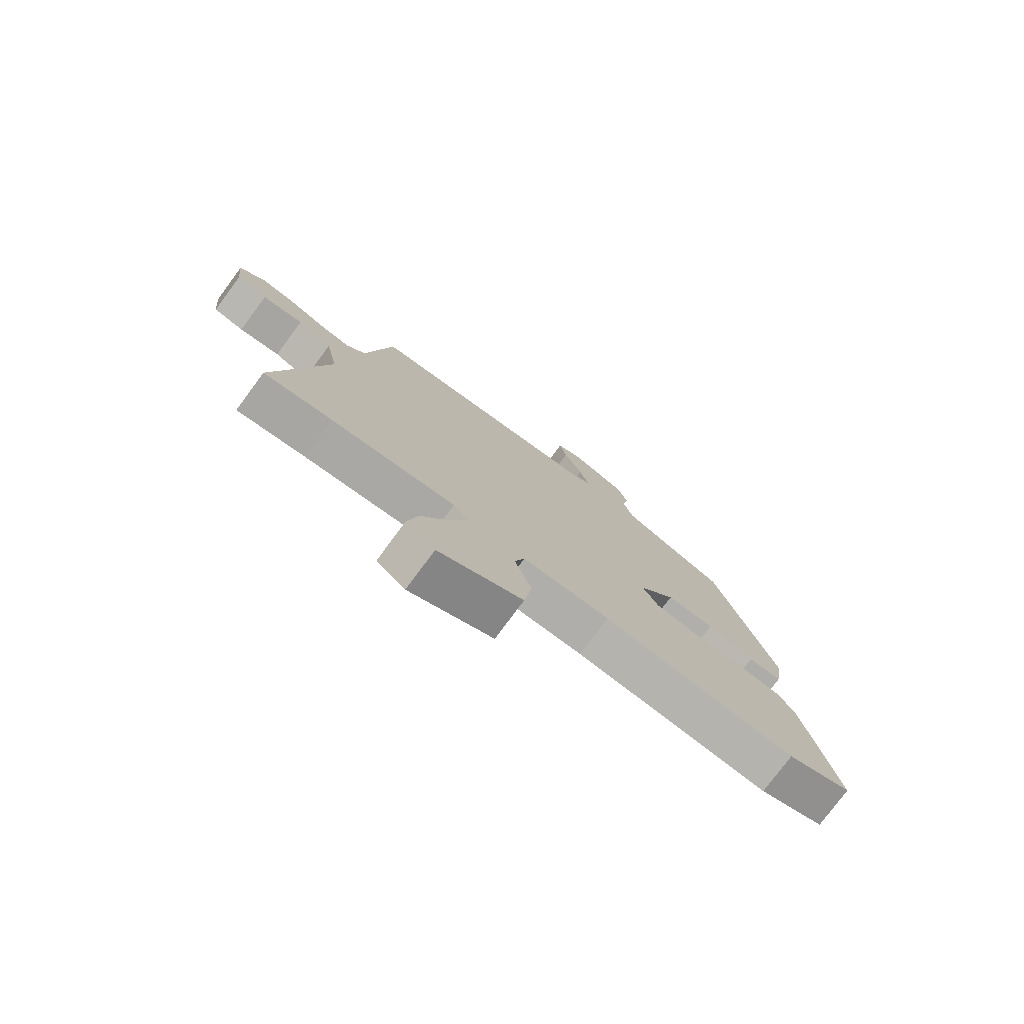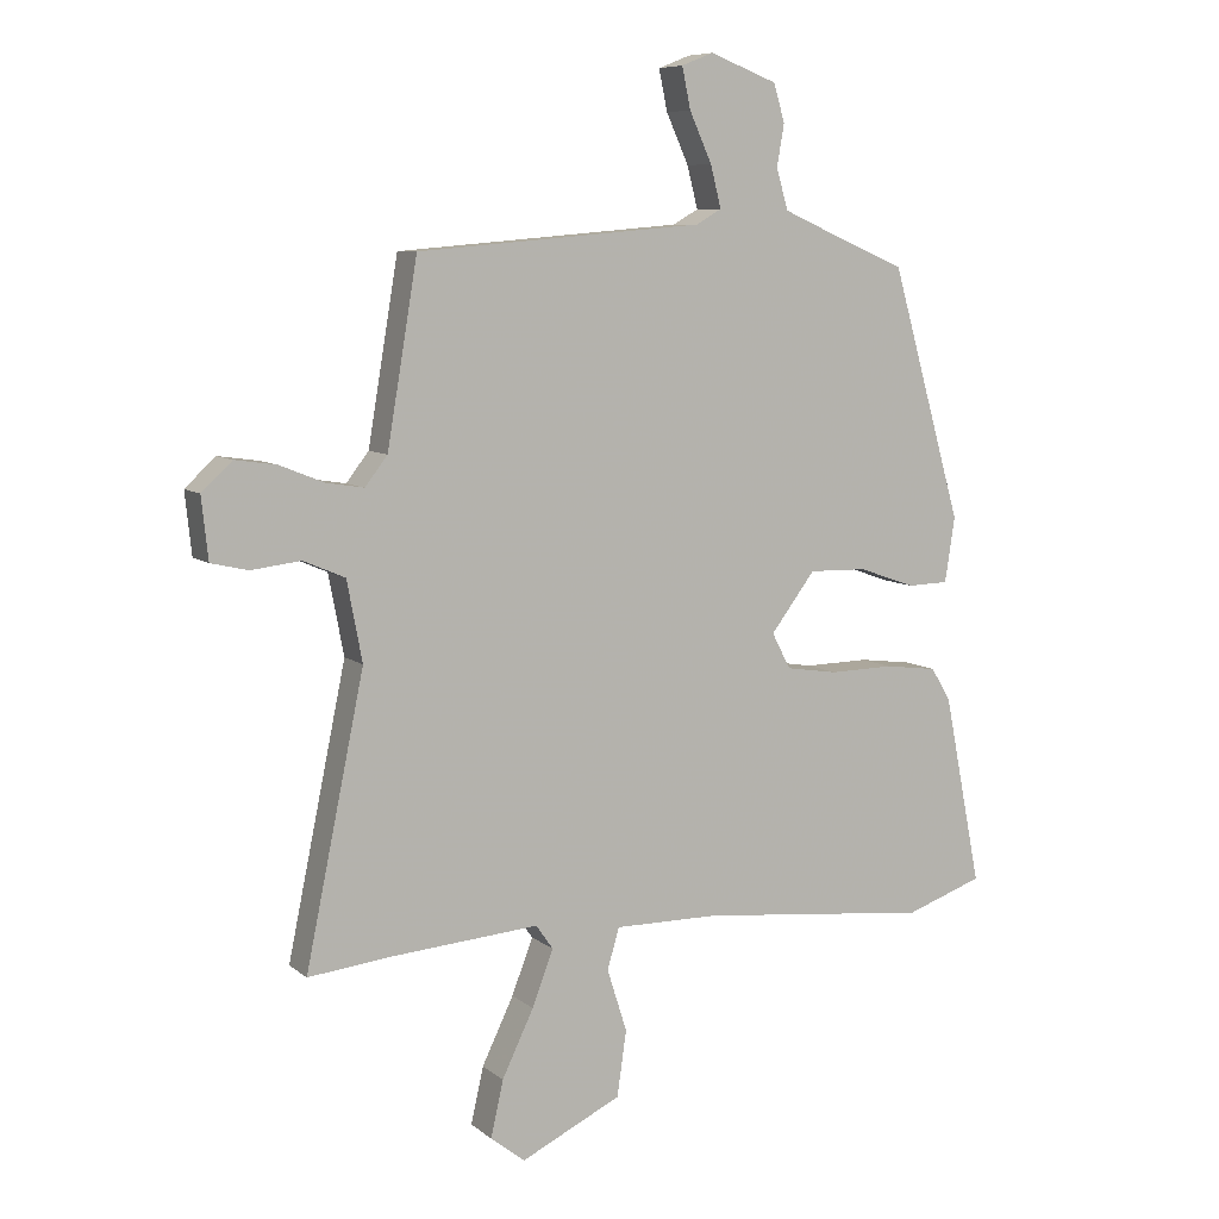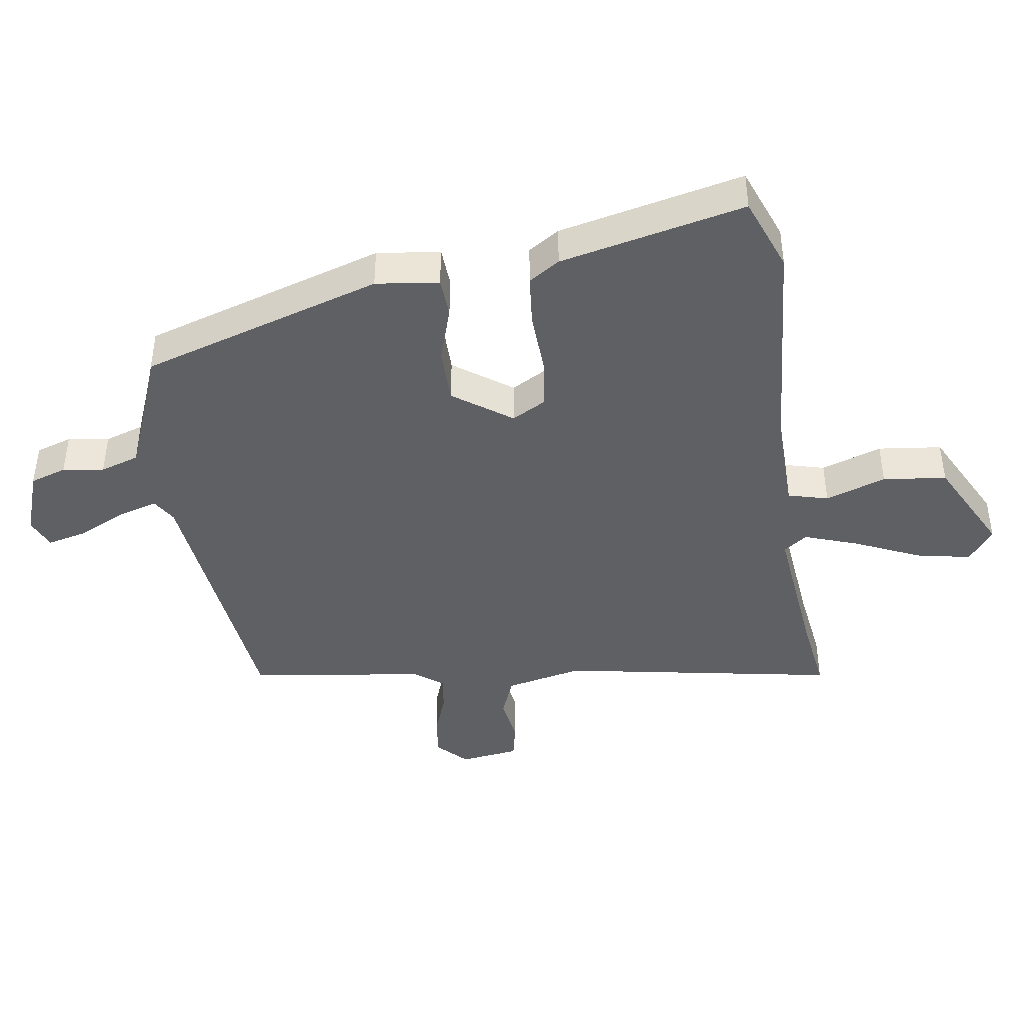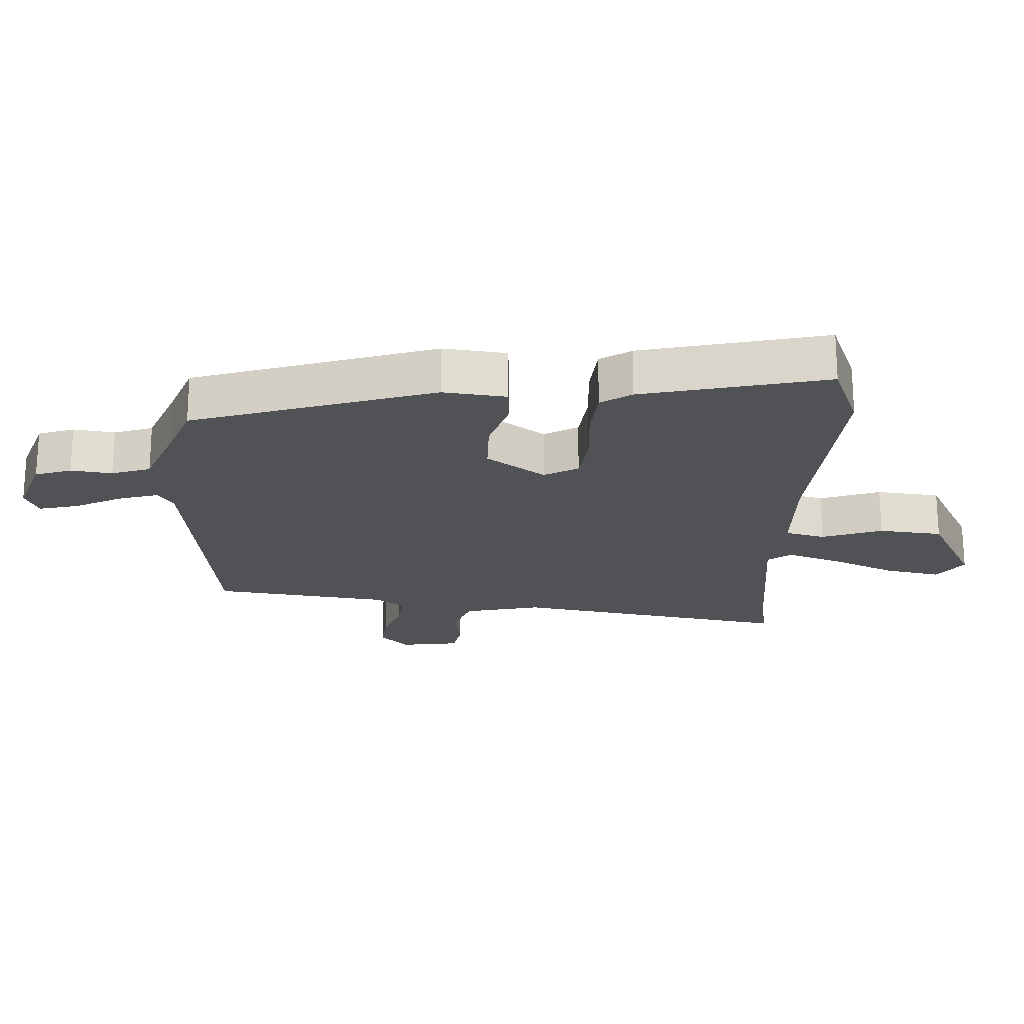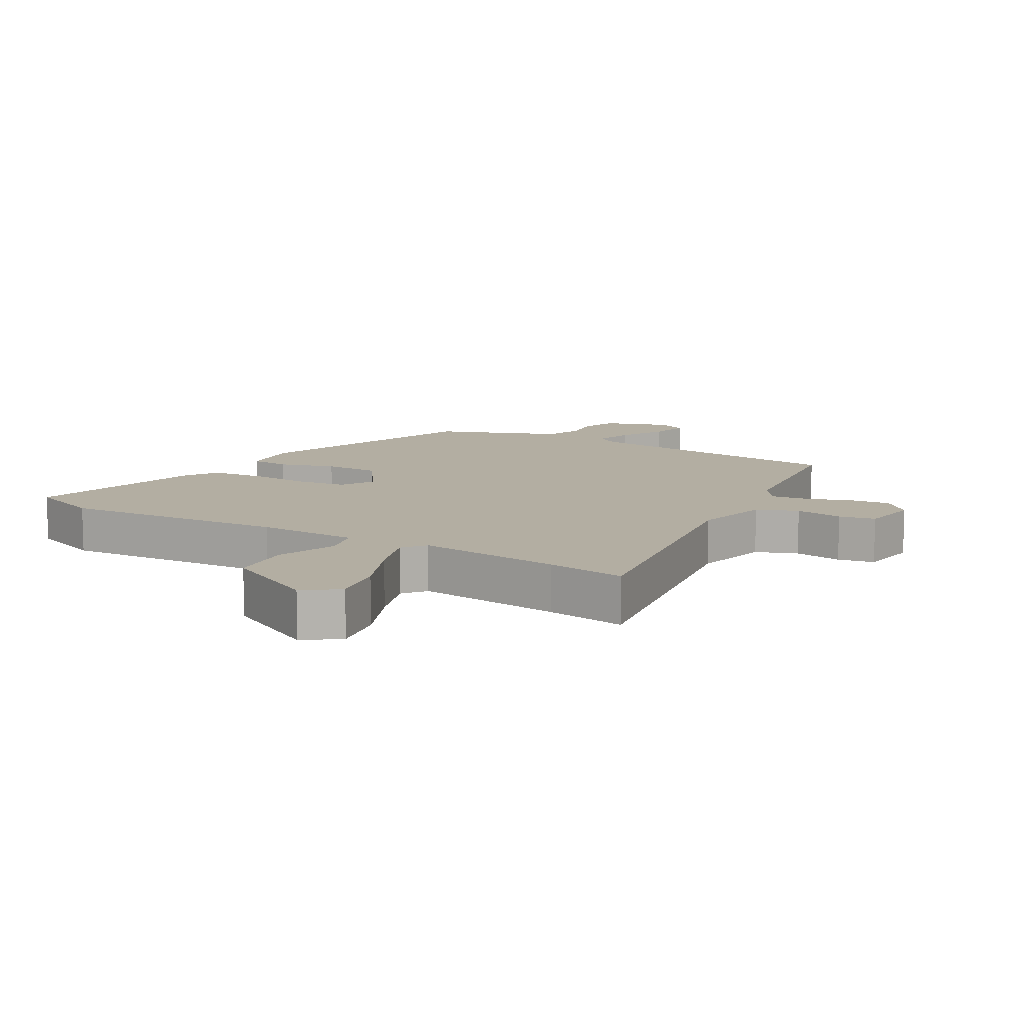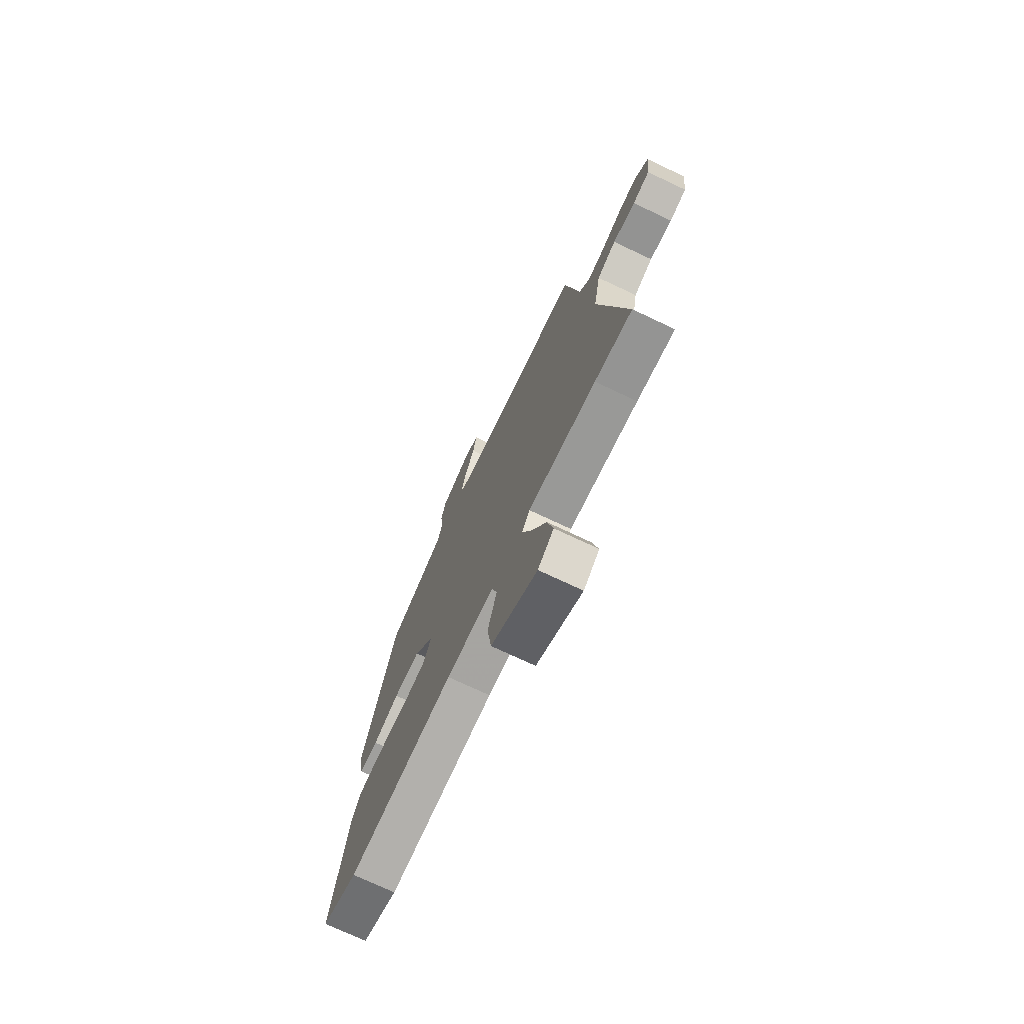
<metadata>
{"format":"obj","ext":"obj","renderer":"f3d","projection":"perspective","resolution":1024,"background":"white","views":[{"elev":-77.6,"azim":-36.5,"up":"+Z"},{"elev":8.0,"azim":-26.8,"up":"+Z"},{"elev":-42.7,"azim":100.0,"up":"+Y"},{"elev":-21.1,"azim":89.4,"up":"+Y"},{"elev":10.8,"azim":-147.5,"up":"+Y"},{"elev":-73.2,"azim":-115.3,"up":"+Z"}]}
</metadata>
<code>
v -0.408 0.07 0.483
v 0.025 0.07 0.52
v 0.063 0.07 0.542
v 0.047 0.07 0.605
v 0.013 0.07 0.68
v 0 0.07 0.742
v 0.048 0.07 0.761
v 0.15 0.07 0.722
v 0.167 0.07 0.665
v 0.156 0.07 0.601
v 0.174 0.07 0.54
v 0.279 0.07 0.494
v 0.366 0.07 0.458
v 0.474 0.07 0.078
v 0.459 0.07 -0.02
v 0.397 0.07 -0.022
v 0.311 0.07 0.008
v 0.223 0.07 0.01
v 0.156 0.07 -0.079
v 0.184 0.07 -0.133
v 0.262 0.07 -0.145
v 0.359 0.07 -0.143
v 0.439 0.07 -0.153
v 0.469 0.07 -0.202
v 0.526 0.07 -0.491
v 0.409 0.07 -0.532
v 0.058 0.07 -0.496
v -0.1 0.07 -0.495
v -0.118 0.07 -0.557
v -0.088 0.07 -0.652
v -0.102 0.07 -0.751
v -0.254 0.07 -0.824
v -0.306 0.07 -0.783
v -0.287 0.07 -0.698
v -0.239 0.07 -0.598
v -0.207 0.07 -0.514
v -0.233 0.07 -0.477
v -0.459 0.07 -0.495
v -0.583 0.07 -0.509
v -0.494 0.07 -0.078
v -0.517 0.07 0.043
v -0.58 0.07 0.07
v -0.655 0.07 0.061
v -0.711 0.07 0.074
v -0.721 0.07 0.167
v -0.675 0.07 0.21
v -0.612 0.07 0.201
v -0.545 0.07 0.174
v -0.488 0.07 0.165
v -0.454 0.07 0.209
v -0.408 0 0.483
v 0.025 0 0.52
v 0.063 0 0.542
v 0.047 0 0.605
v 0.013 0 0.68
v 0 0 0.742
v 0.048 0 0.761
v 0.15 0 0.722
v 0.167 0 0.665
v 0.156 0 0.601
v 0.174 0 0.54
v 0.279 0 0.494
v 0.366 0 0.458
v 0.474 0 0.078
v 0.459 0 -0.02
v 0.397 0 -0.022
v 0.311 0 0.008
v 0.223 0 0.01
v 0.156 0 -0.079
v 0.184 0 -0.133
v 0.262 0 -0.145
v 0.359 0 -0.143
v 0.439 0 -0.153
v 0.469 0 -0.202
v 0.526 0 -0.491
v 0.409 0 -0.532
v 0.058 0 -0.496
v -0.1 0 -0.495
v -0.118 0 -0.557
v -0.088 0 -0.652
v -0.102 0 -0.751
v -0.254 0 -0.824
v -0.306 0 -0.783
v -0.287 0 -0.698
v -0.239 0 -0.598
v -0.207 0 -0.514
v -0.233 0 -0.477
v -0.459 0 -0.495
v -0.583 0 -0.509
v -0.494 0 -0.078
v -0.517 0 0.043
v -0.58 0 0.07
v -0.655 0 0.061
v -0.711 0 0.074
v -0.721 0 0.167
v -0.675 0 0.21
v -0.612 0 0.201
v -0.545 0 0.174
v -0.488 0 0.165
v -0.454 0 0.209
f 46 47 48
f 45 46 48
f 44 45 48
f 43 44 48
f 42 43 48
f 41 42 48 49
f 40 41 49 50
f 38 39 40
f 50 1 2
f 40 50 2
f 38 40 2
f 37 38 2
f 33 34 35
f 32 33 35
f 31 32 35
f 30 31 35
f 29 30 35
f 28 29 35 36
f 25 26 27
f 24 25 27
f 23 24 27
f 22 23 27
f 21 22 27
f 20 21 27 28
f 28 36 37
f 20 28 37
f 19 20 37
f 15 16 17
f 14 15 17
f 13 14 17
f 12 13 17
f 11 12 17 18
f 18 19 37
f 11 18 37
f 10 11 37
f 8 9 10
f 7 8 10
f 6 7 10
f 5 6 10
f 4 5 10
f 37 2 3
f 10 37 3
f 3 4 10
f 98 97 96
f 98 96 95
f 98 95 94
f 98 94 93
f 98 93 92
f 99 98 92 91
f 100 99 91 90
f 90 89 88
f 52 51 100
f 52 100 90
f 52 90 88
f 52 88 87
f 85 84 83
f 85 83 82
f 85 82 81
f 85 81 80
f 85 80 79
f 86 85 79 78
f 77 76 75
f 77 75 74
f 77 74 73
f 77 73 72
f 77 72 71
f 78 77 71 70
f 87 86 78
f 87 78 70
f 87 70 69
f 67 66 65
f 67 65 64
f 67 64 63
f 67 63 62
f 68 67 62 61
f 87 69 68
f 87 68 61
f 87 61 60
f 60 59 58
f 60 58 57
f 60 57 56
f 60 56 55
f 60 55 54
f 53 52 87
f 53 87 60
f 60 54 53
f 1 51 52 2
f 2 52 53 3
f 3 53 54 4
f 4 54 55 5
f 5 55 56 6
f 6 56 57 7
f 7 57 58 8
f 8 58 59 9
f 9 59 60 10
f 10 60 61 11
f 11 61 62 12
f 12 62 63 13
f 13 63 64 14
f 14 64 65 15
f 15 65 66 16
f 16 66 67 17
f 17 67 68 18
f 18 68 69 19
f 19 69 70 20
f 20 70 71 21
f 21 71 72 22
f 22 72 73 23
f 23 73 74 24
f 24 74 75 25
f 25 75 76 26
f 26 76 77 27
f 27 77 78 28
f 28 78 79 29
f 29 79 80 30
f 30 80 81 31
f 31 81 82 32
f 32 82 83 33
f 33 83 84 34
f 34 84 85 35
f 35 85 86 36
f 36 86 87 37
f 37 87 88 38
f 38 88 89 39
f 39 89 90 40
f 40 90 91 41
f 41 91 92 42
f 42 92 93 43
f 43 93 94 44
f 44 94 95 45
f 45 95 96 46
f 46 96 97 47
f 47 97 98 48
f 48 98 99 49
f 49 99 100 50
f 50 100 51 1

</code>
